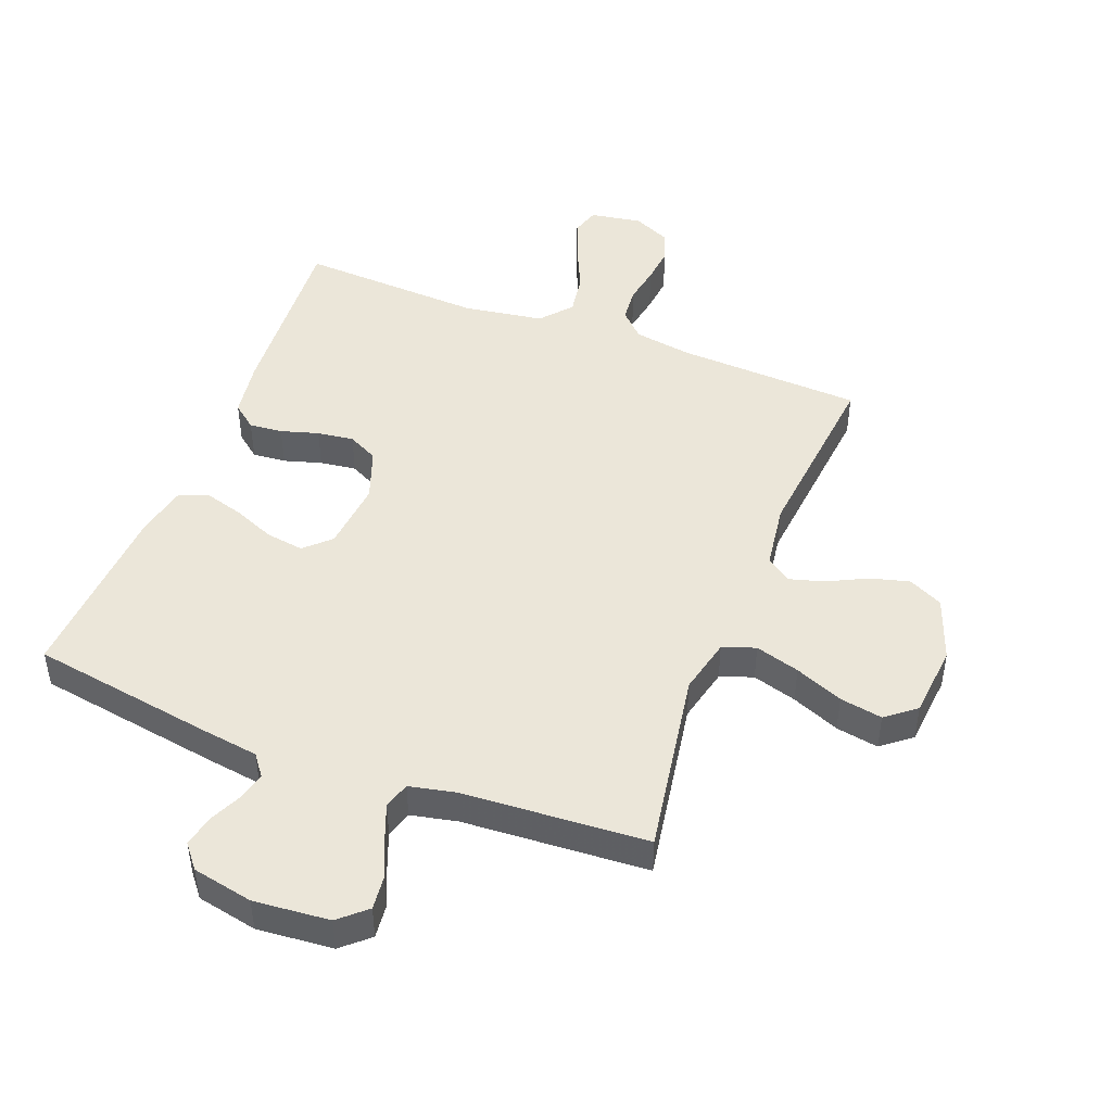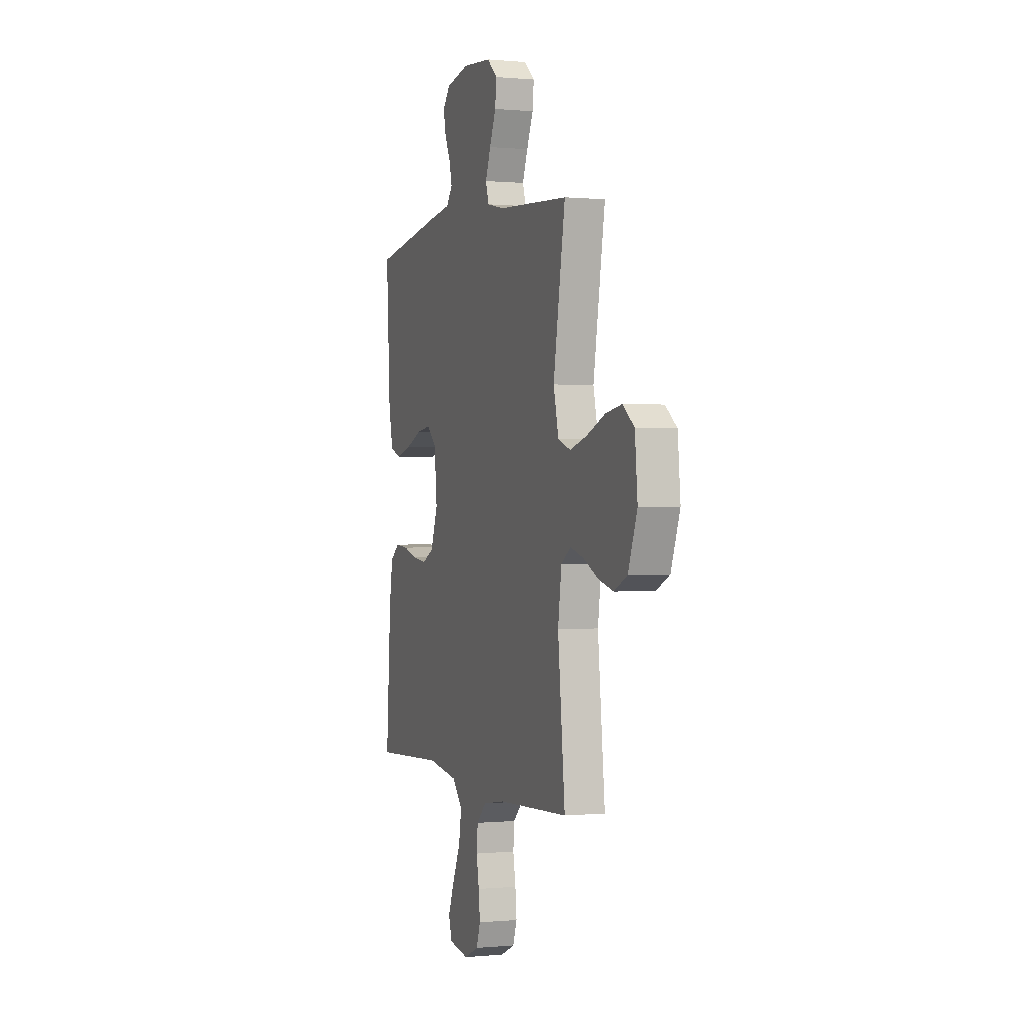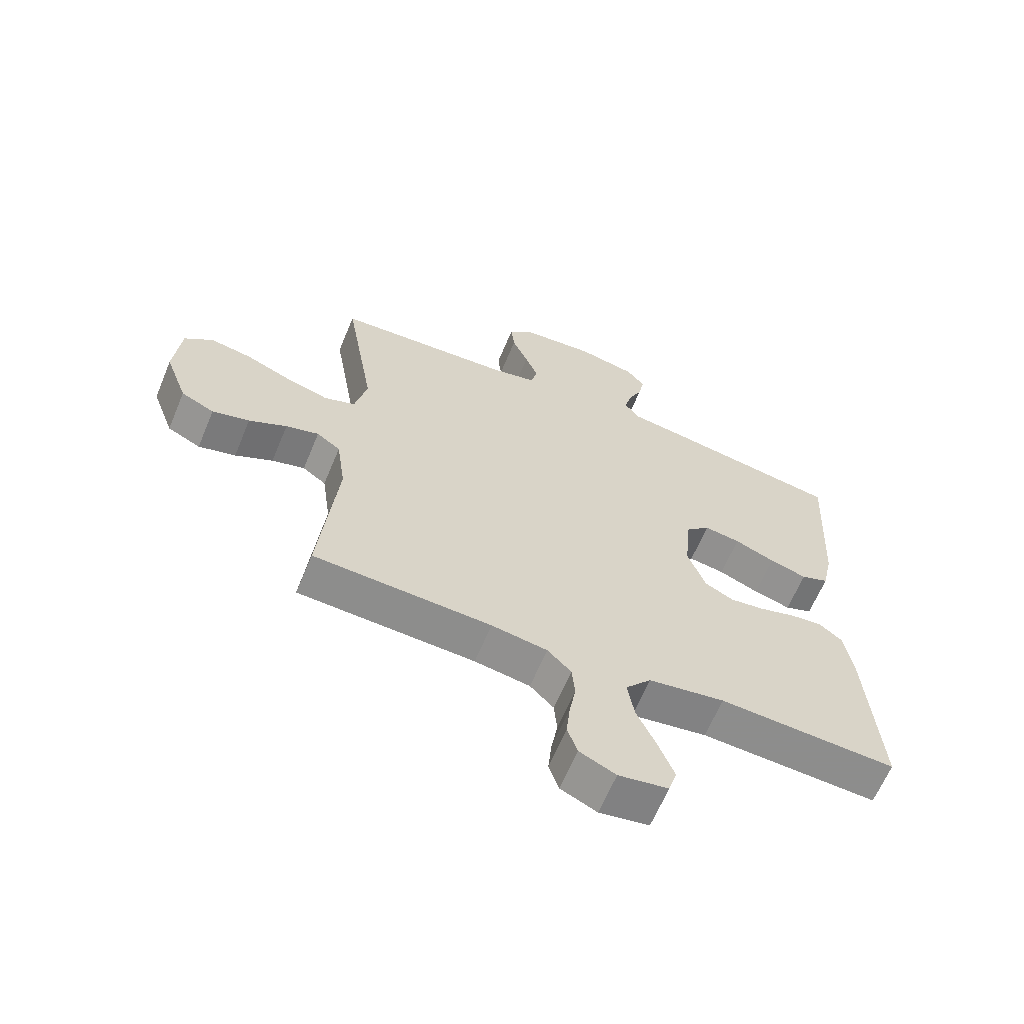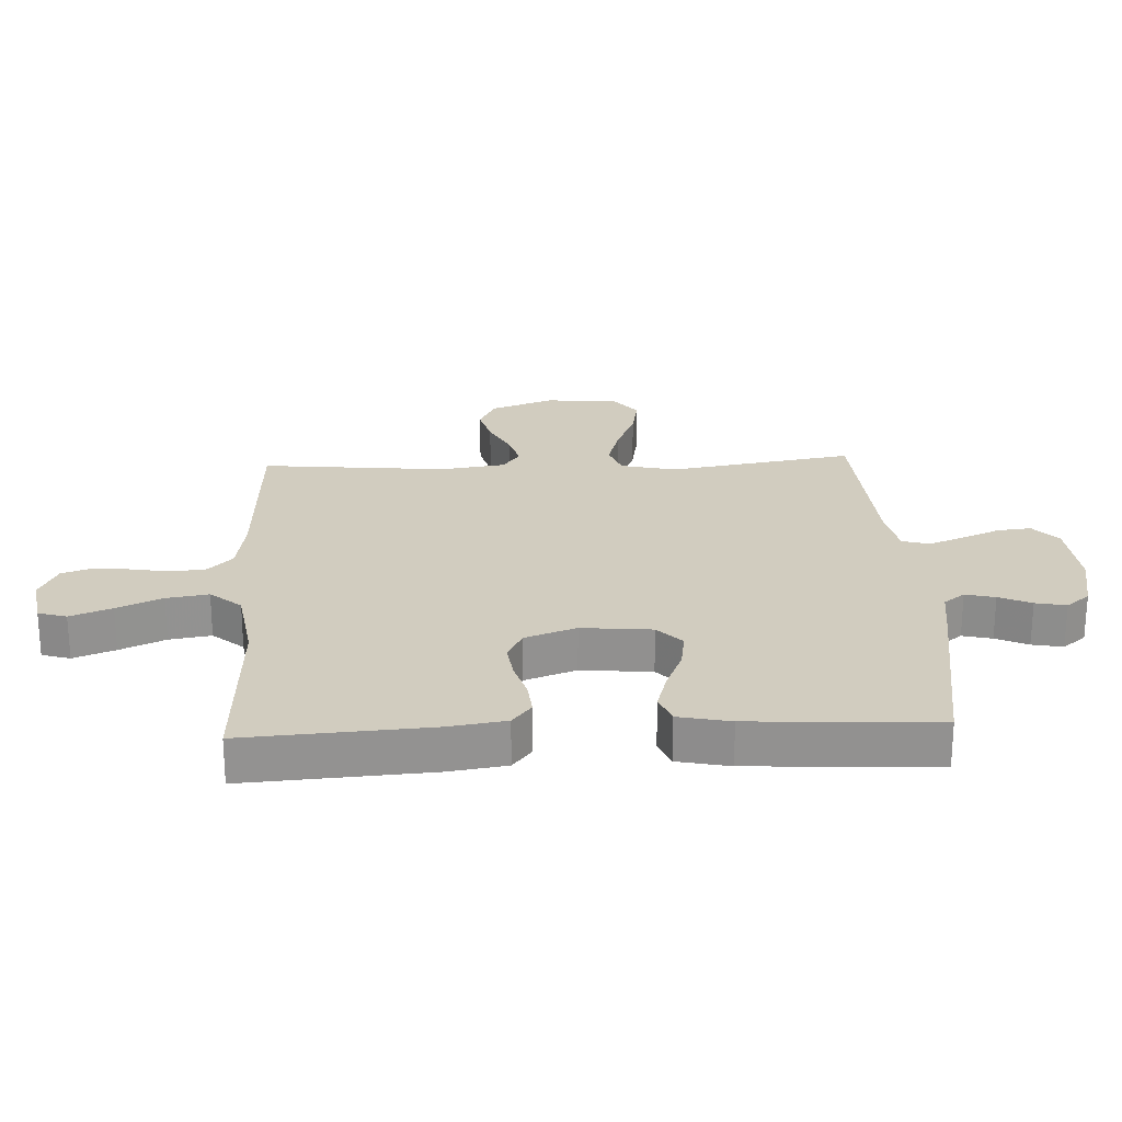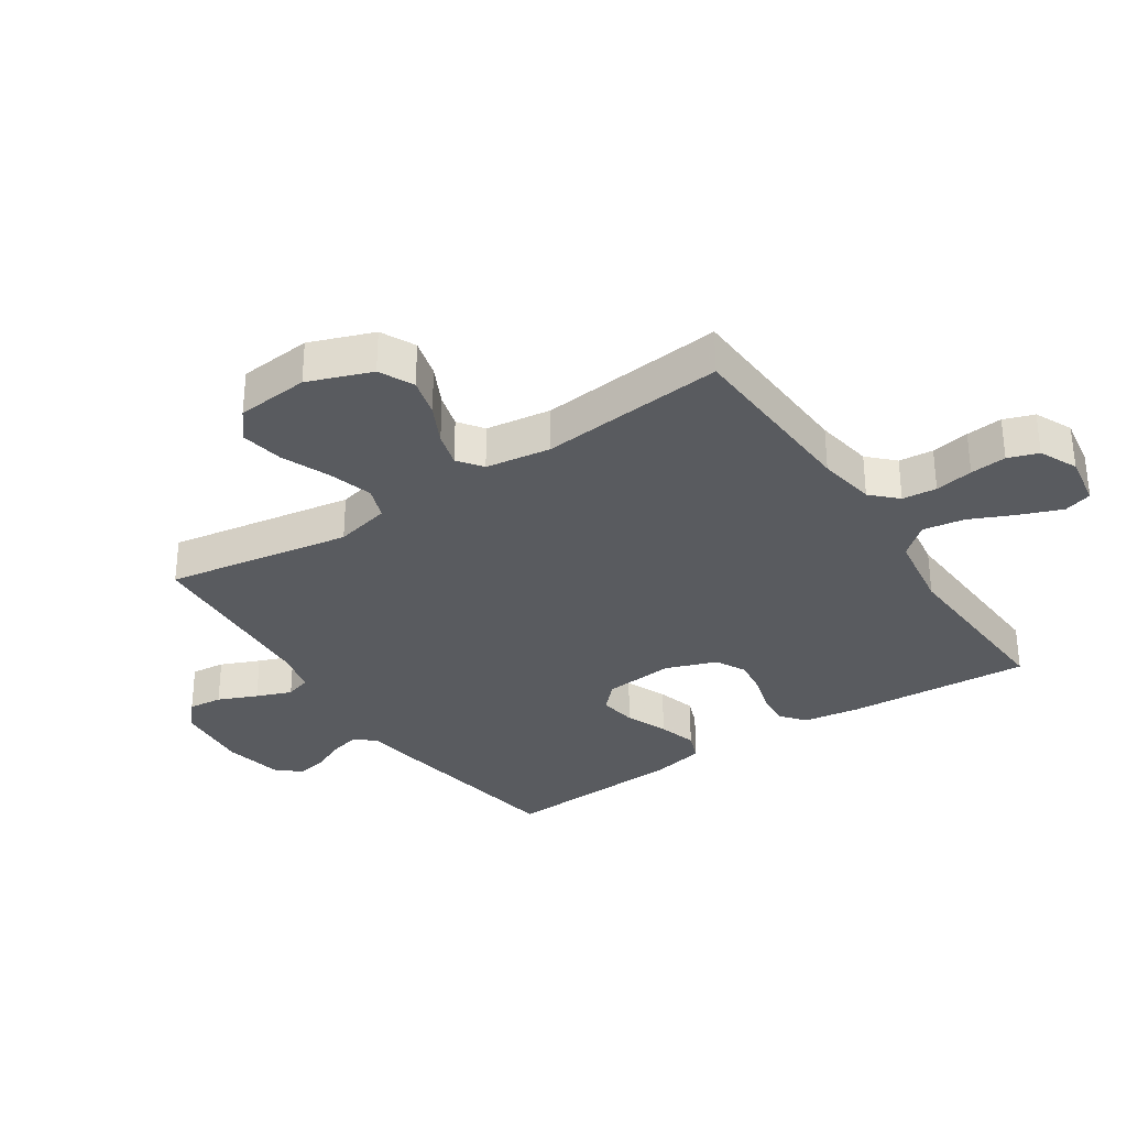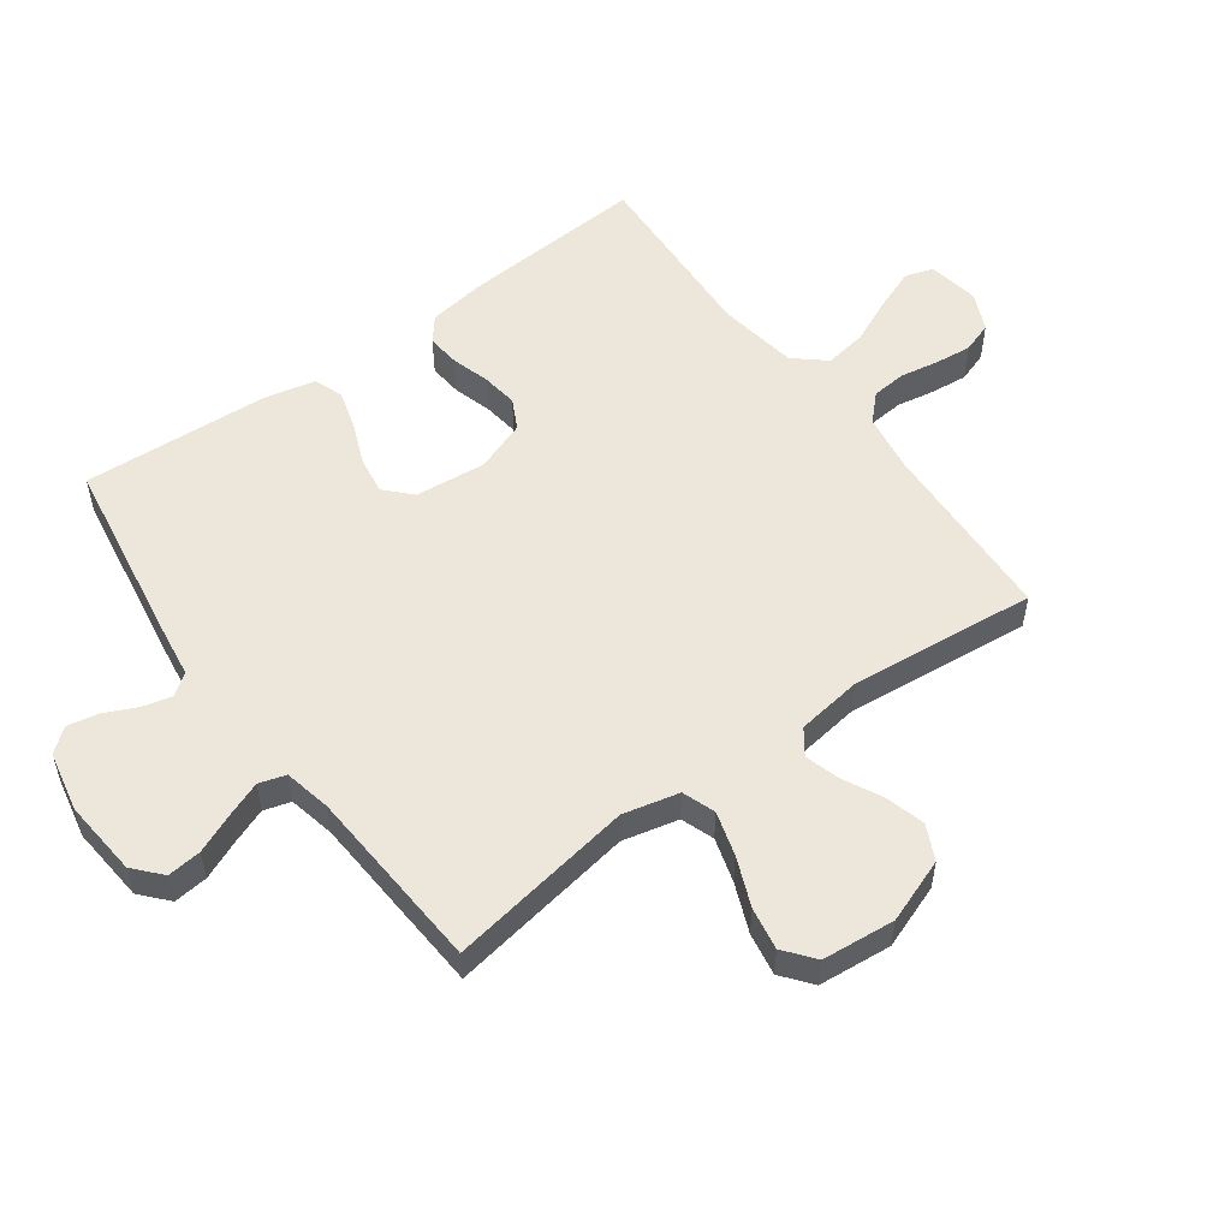
<metadata>
{"format":"obj","ext":"obj","renderer":"f3d","projection":"perspective","resolution":1024,"background":"white","views":[{"elev":46.7,"azim":21.1,"up":"+Y"},{"elev":0.2,"azim":70.2,"up":"+Z"},{"elev":-63.8,"azim":157.4,"up":"+Z"},{"elev":23.9,"azim":-92.7,"up":"+Y"},{"elev":-32.2,"azim":123.7,"up":"+Y"},{"elev":53.8,"azim":53.9,"up":"+Y"}]}
</metadata>
<code>
v -0.5 0.07 0.5
v -0.2 0.07 0.548
v -0.109 0.07 0.561
v -0.083 0.07 0.595
v -0.095 0.07 0.643
v -0.119 0.07 0.695
v -0.129 0.07 0.745
v -0.098 0.07 0.783
v 0 0.07 0.803
v 0.123 0.07 0.792
v 0.167 0.07 0.753
v 0.161 0.07 0.698
v 0.134 0.07 0.635
v 0.112 0.07 0.578
v 0.125 0.07 0.535
v 0.2 0.07 0.519
v 0.5 0.07 0.5
v 0.45 0.07 0.2
v 0.471 0.07 0.11
v 0.524 0.07 0.091
v 0.596 0.07 0.112
v 0.674 0.07 0.144
v 0.743 0.07 0.156
v 0.791 0.07 0.118
v 0.802 0.07 0
v 0.764 0.07 -0.103
v 0.708 0.07 -0.13
v 0.645 0.07 -0.113
v 0.581 0.07 -0.081
v 0.525 0.07 -0.065
v 0.485 0.07 -0.094
v 0.47 0.07 -0.2
v 0.5 0.07 -0.5
v 0.2 0.07 -0.514
v 0.106 0.07 -0.529
v 0.066 0.07 -0.569
v 0.061 0.07 -0.625
v 0.072 0.07 -0.687
v 0.078 0.07 -0.746
v 0.061 0.07 -0.795
v 0 0.07 -0.823
v -0.084 0.07 -0.809
v -0.098 0.07 -0.763
v -0.072 0.07 -0.696
v -0.039 0.07 -0.623
v -0.028 0.07 -0.555
v -0.071 0.07 -0.505
v -0.2 0.07 -0.485
v -0.5 0.07 -0.5
v -0.48 0.07 -0.2
v -0.466 0.07 -0.108
v -0.427 0.07 -0.077
v -0.373 0.07 -0.082
v -0.312 0.07 -0.1
v -0.253 0.07 -0.108
v -0.204 0.07 -0.083
v -0.174 0.07 0
v -0.185 0.07 0.114
v -0.226 0.07 0.153
v -0.287 0.07 0.144
v -0.355 0.07 0.116
v -0.418 0.07 0.098
v -0.465 0.07 0.116
v -0.483 0.07 0.2
v -0.5 0 0.5
v -0.2 0 0.548
v -0.109 0 0.561
v -0.083 0 0.595
v -0.095 0 0.643
v -0.119 0 0.695
v -0.129 0 0.745
v -0.098 0 0.783
v 0 0 0.803
v 0.123 0 0.792
v 0.167 0 0.753
v 0.161 0 0.698
v 0.134 0 0.635
v 0.112 0 0.578
v 0.125 0 0.535
v 0.2 0 0.519
v 0.5 0 0.5
v 0.45 0 0.2
v 0.471 0 0.11
v 0.524 0 0.091
v 0.596 0 0.112
v 0.674 0 0.144
v 0.743 0 0.156
v 0.791 0 0.118
v 0.802 0 0
v 0.764 0 -0.103
v 0.708 0 -0.13
v 0.645 0 -0.113
v 0.581 0 -0.081
v 0.525 0 -0.065
v 0.485 0 -0.094
v 0.47 0 -0.2
v 0.5 0 -0.5
v 0.2 0 -0.514
v 0.106 0 -0.529
v 0.066 0 -0.569
v 0.061 0 -0.625
v 0.072 0 -0.687
v 0.078 0 -0.746
v 0.061 0 -0.795
v 0 0 -0.823
v -0.084 0 -0.809
v -0.098 0 -0.763
v -0.072 0 -0.696
v -0.039 0 -0.623
v -0.028 0 -0.555
v -0.071 0 -0.505
v -0.2 0 -0.485
v -0.5 0 -0.5
v -0.48 0 -0.2
v -0.466 0 -0.108
v -0.427 0 -0.077
v -0.373 0 -0.082
v -0.312 0 -0.1
v -0.253 0 -0.108
v -0.204 0 -0.083
v -0.174 0 0
v -0.185 0 0.114
v -0.226 0 0.153
v -0.287 0 0.144
v -0.355 0 0.116
v -0.418 0 0.098
v -0.465 0 0.116
v -0.483 0 0.2
f 60 61 62 63
f 60 63 64 1
f 51 52 53 54
f 51 54 55
f 48 49 50 51
f 47 48 51 55
f 46 47 55 56
f 42 43 44 45
f 40 41 42 45
f 40 45 46
f 37 38 39 40
f 37 40 46
f 36 37 46 56
f 32 33 34
f 31 32 34 35
f 26 27 28 29
f 26 29 30
f 25 26 30
f 24 25 30
f 21 22 23 24
f 20 21 24 30
f 19 20 30 31
f 16 17 18
f 15 16 18 19
f 10 11 12 13
f 10 13 14
f 9 10 14
f 8 9 14 15
f 5 6 7 8
f 4 5 8 15
f 60 1 2 3
f 59 60 3 4
f 35 36 56 57
f 35 57 58
f 31 35 58
f 19 31 58 59
f 4 15 19 59
f 127 126 125 124
f 65 128 127 124
f 118 117 116 115
f 119 118 115
f 115 114 113 112
f 119 115 112 111
f 120 119 111 110
f 109 108 107 106
f 109 106 105 104
f 110 109 104
f 104 103 102 101
f 110 104 101
f 120 110 101 100
f 98 97 96
f 99 98 96 95
f 93 92 91 90
f 94 93 90
f 94 90 89
f 94 89 88
f 88 87 86 85
f 94 88 85 84
f 95 94 84 83
f 82 81 80
f 83 82 80 79
f 77 76 75 74
f 78 77 74
f 78 74 73
f 79 78 73 72
f 72 71 70 69
f 79 72 69 68
f 67 66 65 124
f 68 67 124 123
f 121 120 100 99
f 122 121 99
f 122 99 95
f 123 122 95 83
f 123 83 79 68
f 1 65 66 2
f 2 66 67 3
f 3 67 68 4
f 4 68 69 5
f 5 69 70 6
f 6 70 71 7
f 7 71 72 8
f 8 72 73 9
f 9 73 74 10
f 10 74 75 11
f 11 75 76 12
f 12 76 77 13
f 13 77 78 14
f 14 78 79 15
f 15 79 80 16
f 16 80 81 17
f 17 81 82 18
f 18 82 83 19
f 19 83 84 20
f 20 84 85 21
f 21 85 86 22
f 22 86 87 23
f 23 87 88 24
f 24 88 89 25
f 25 89 90 26
f 26 90 91 27
f 27 91 92 28
f 28 92 93 29
f 29 93 94 30
f 30 94 95 31
f 31 95 96 32
f 32 96 97 33
f 33 97 98 34
f 34 98 99 35
f 35 99 100 36
f 36 100 101 37
f 37 101 102 38
f 38 102 103 39
f 39 103 104 40
f 40 104 105 41
f 41 105 106 42
f 42 106 107 43
f 43 107 108 44
f 44 108 109 45
f 45 109 110 46
f 46 110 111 47
f 47 111 112 48
f 48 112 113 49
f 49 113 114 50
f 50 114 115 51
f 51 115 116 52
f 52 116 117 53
f 53 117 118 54
f 54 118 119 55
f 55 119 120 56
f 56 120 121 57
f 57 121 122 58
f 58 122 123 59
f 59 123 124 60
f 60 124 125 61
f 61 125 126 62
f 62 126 127 63
f 63 127 128 64
f 64 128 65 1

</code>
